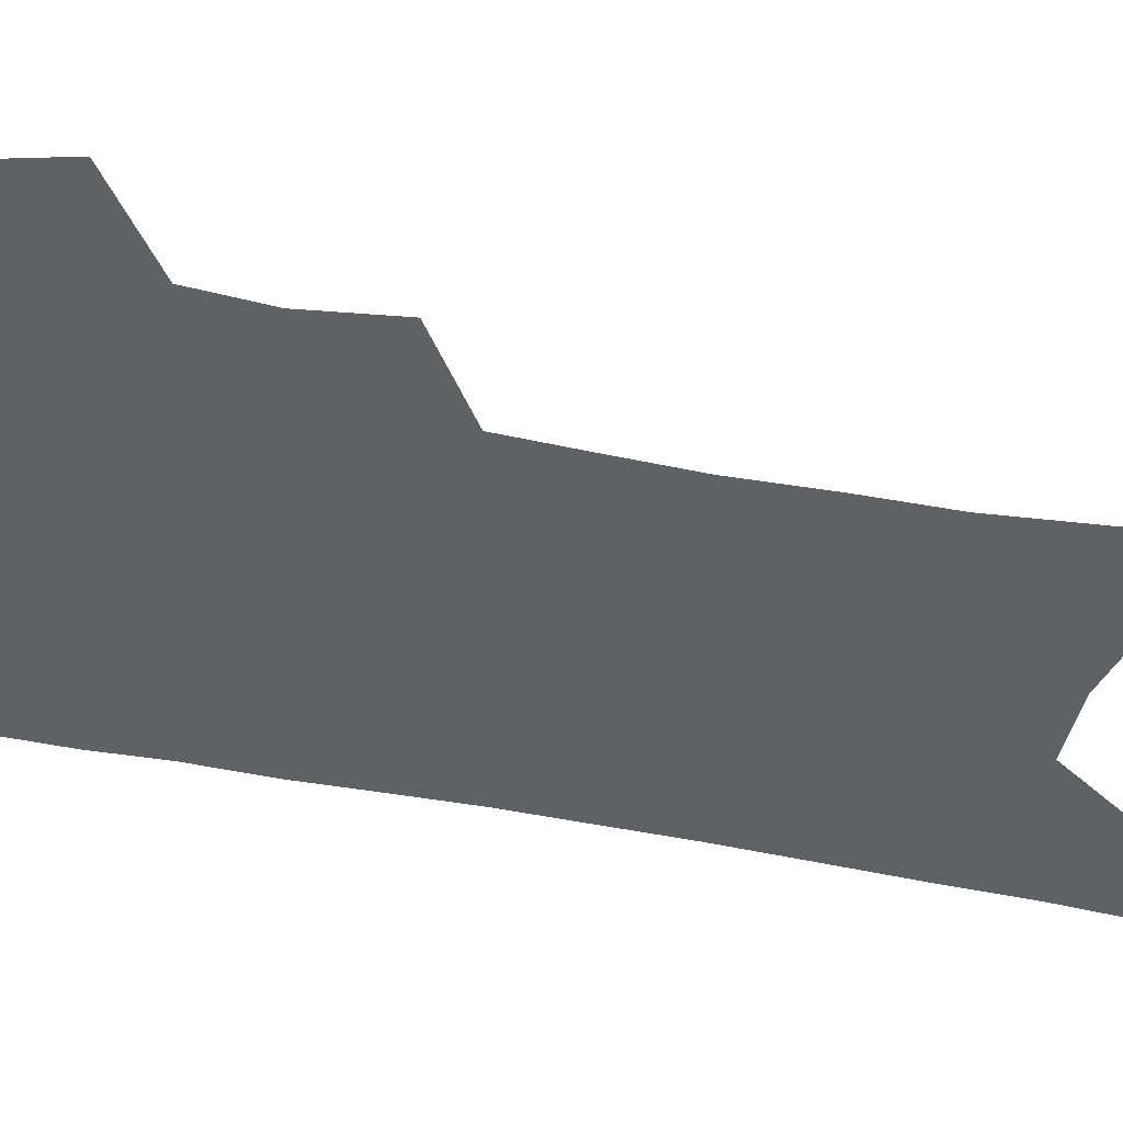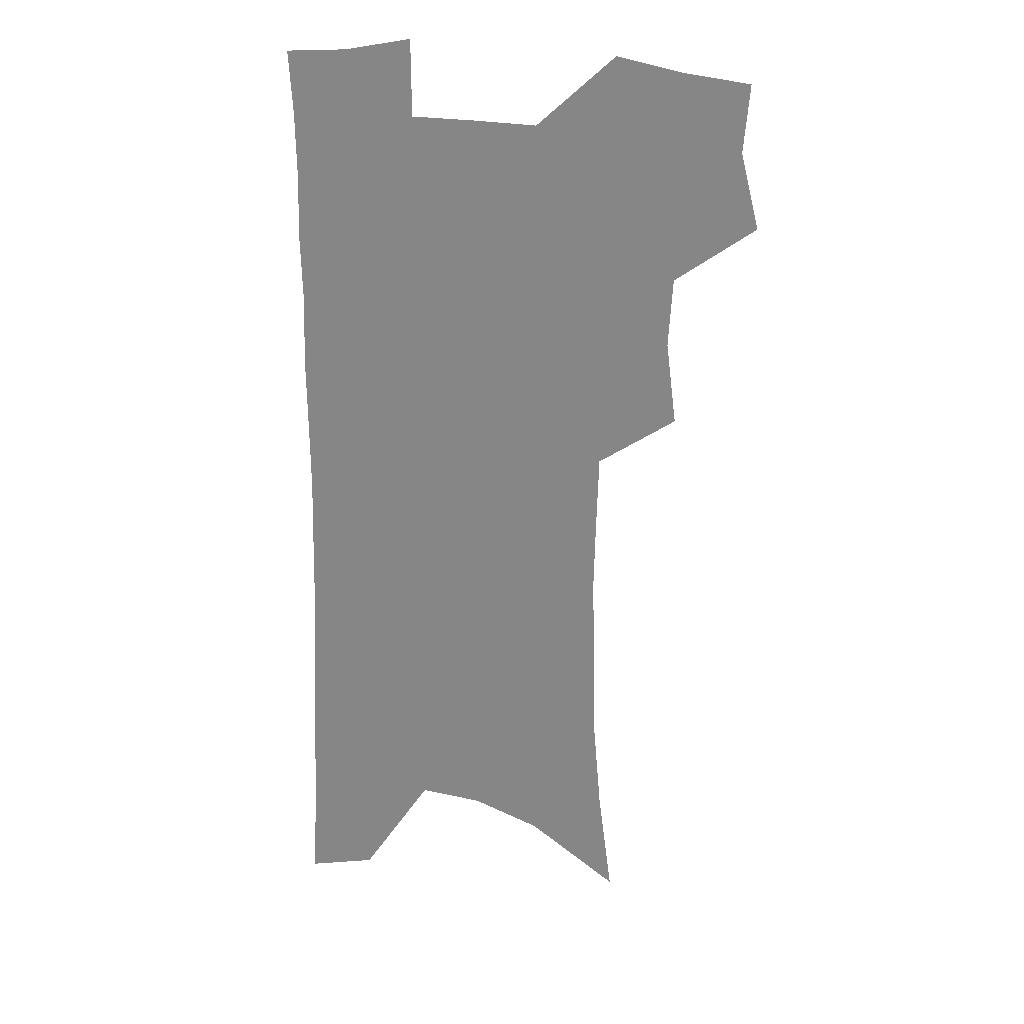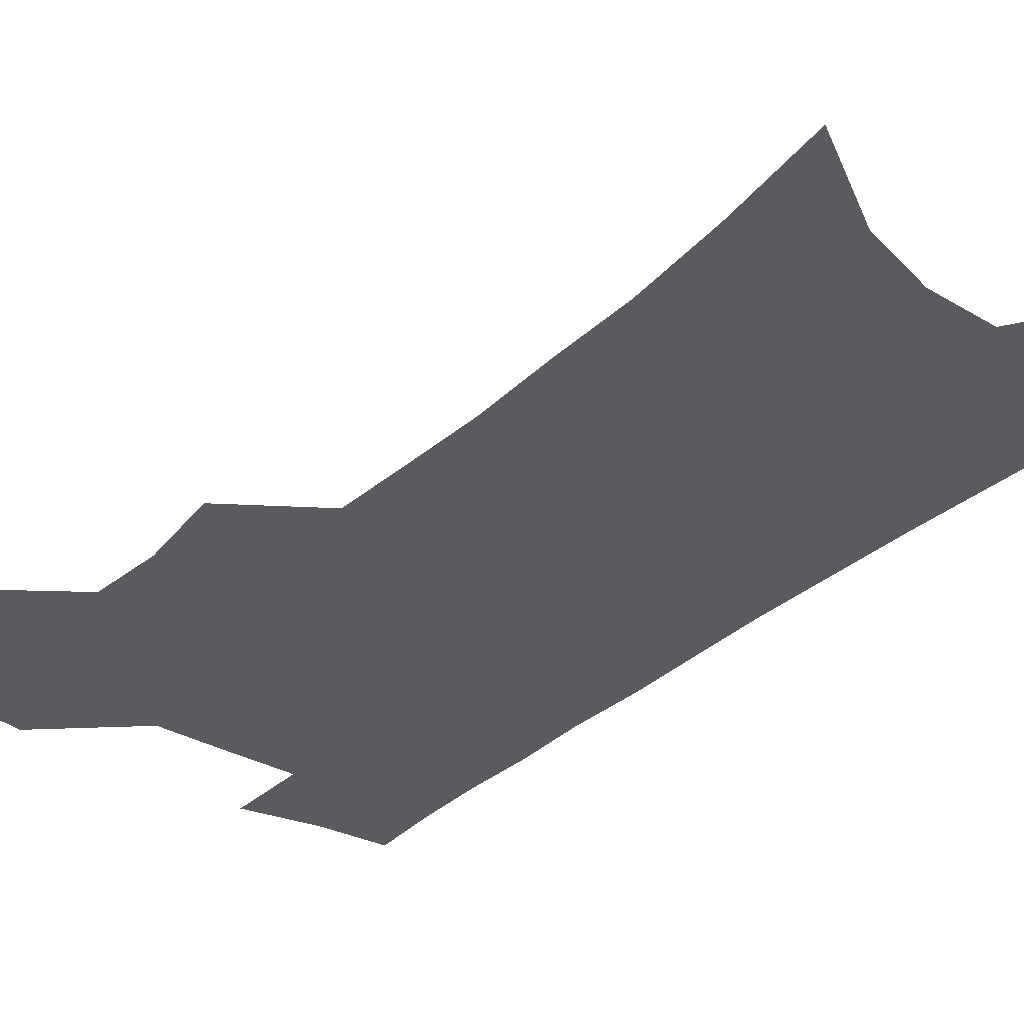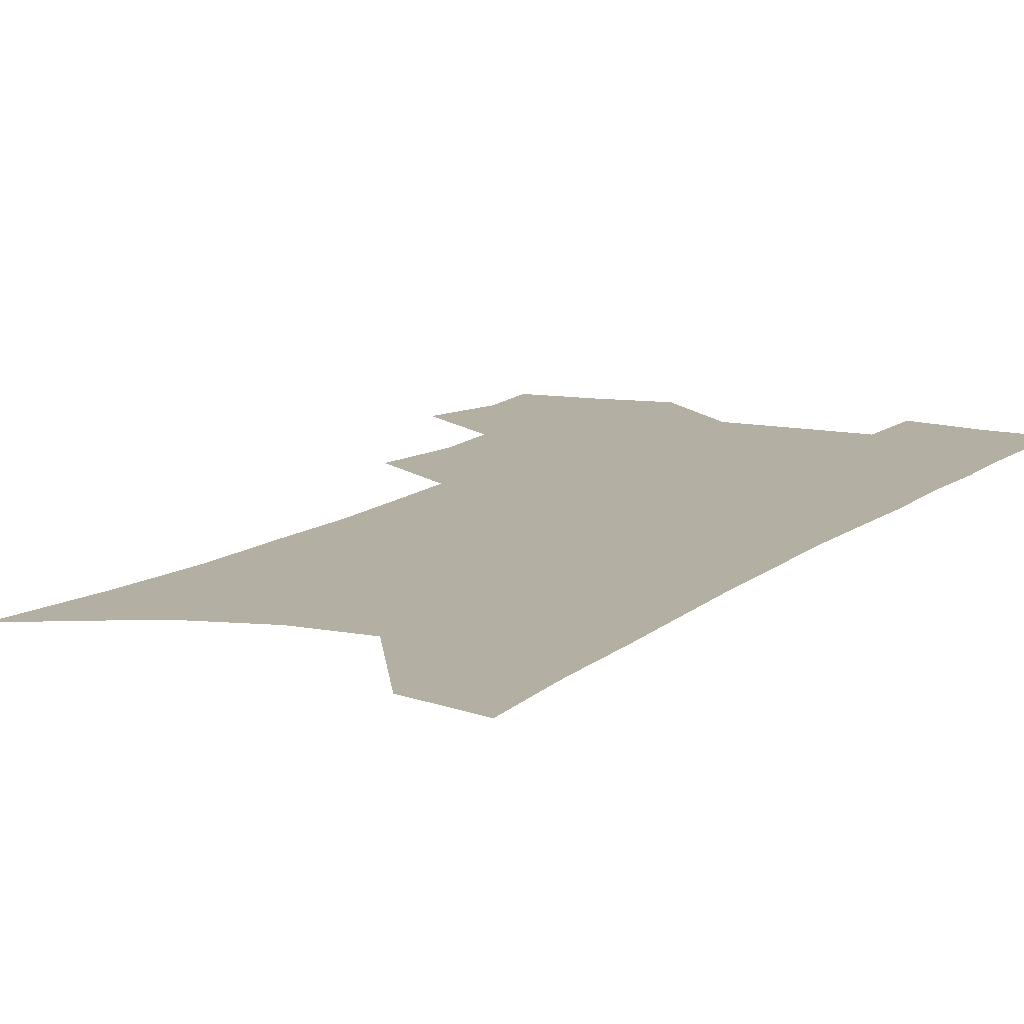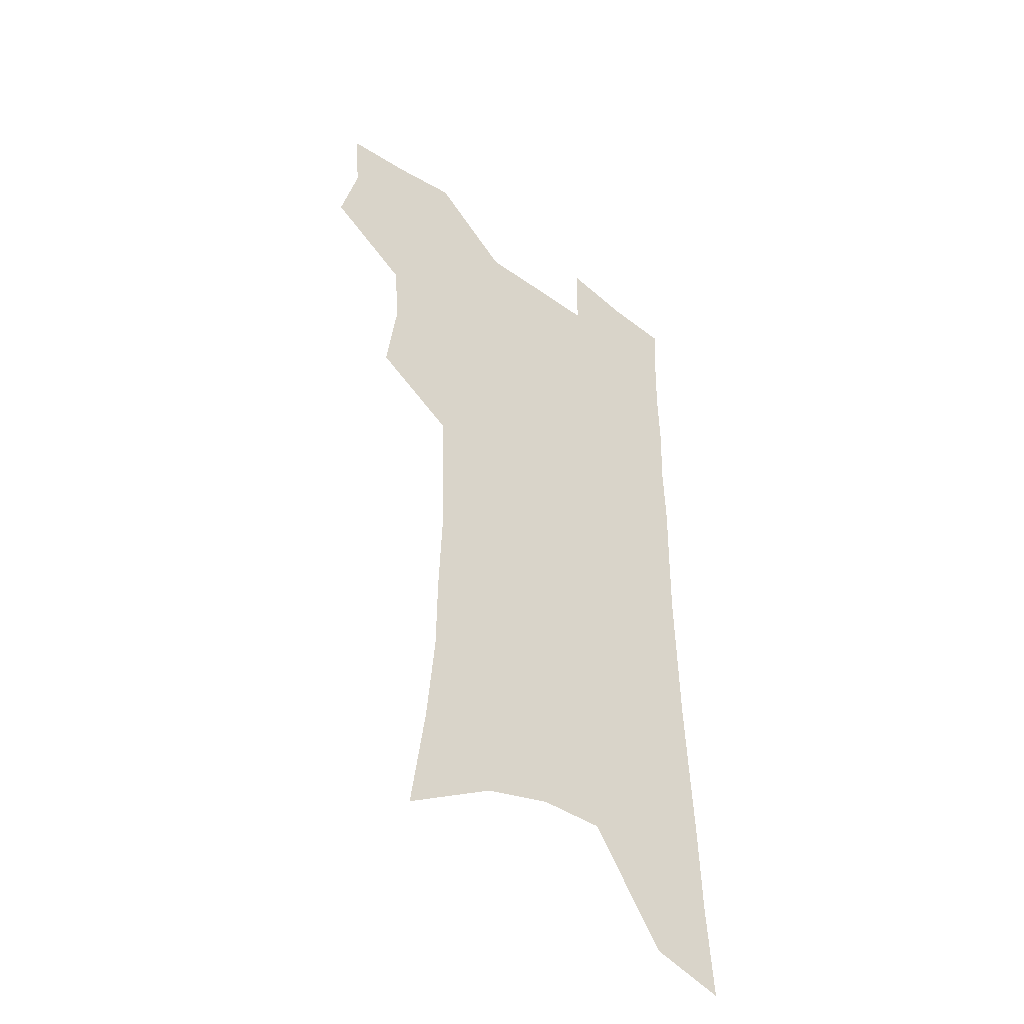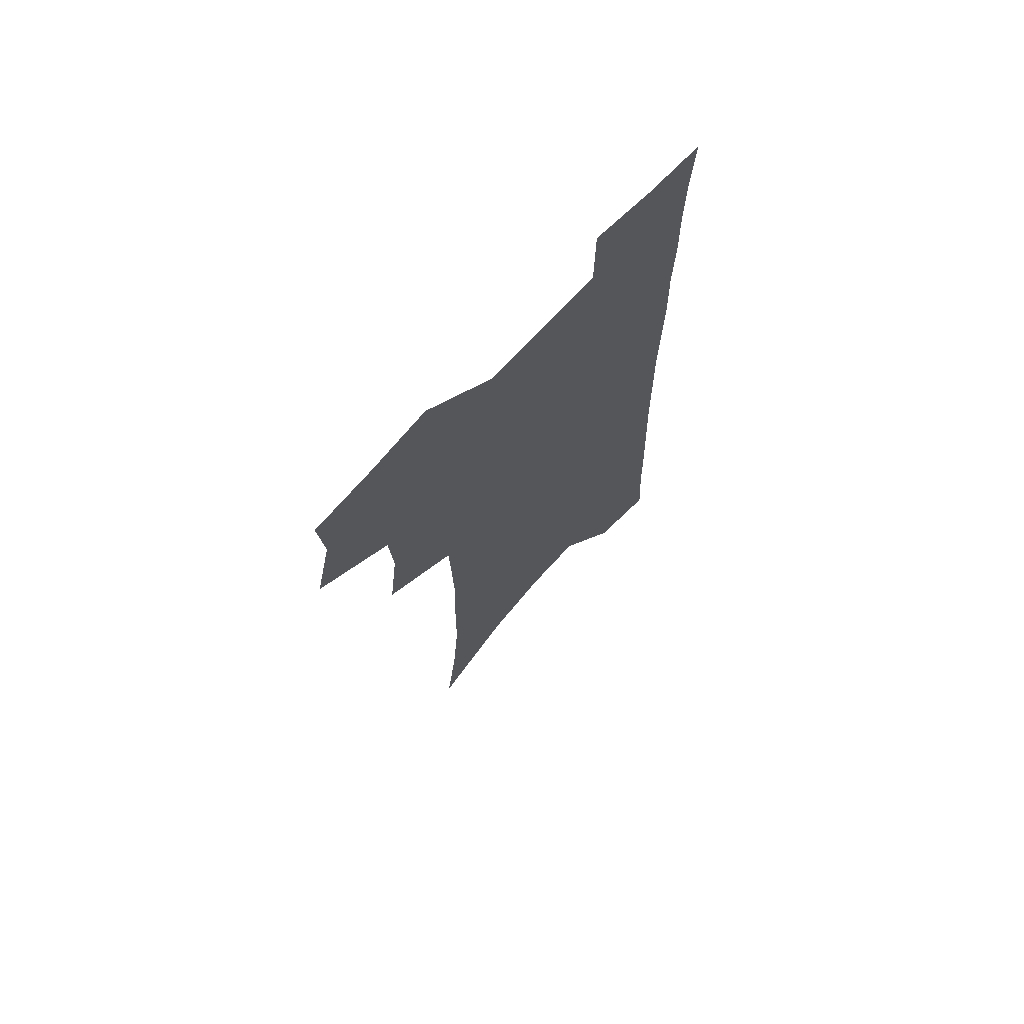
<metadata>
{"format":"obj","ext":"obj","renderer":"f3d","projection":"perspective","resolution":1024,"background":"white","views":[{"elev":-47.6,"azim":-102.2,"up":"+Z"},{"elev":23.1,"azim":-161.5,"up":"+Y"},{"elev":-32.6,"azim":-38.4,"up":"+Z"},{"elev":11.2,"azim":27.9,"up":"+Z"},{"elev":-45.6,"azim":-39.4,"up":"+Y"},{"elev":71.3,"azim":-47.3,"up":"+Y"}]}
</metadata>
<code>
v 480.5 501.7 0
v 488.2 532.5 0
v 485.6 560.2 0
v 512.2 414.9 0
v 516.5 448.6 0
v 514.6 477 0
v 520.5 508 0
v 517.8 534.9 0
v 514 563.1 0
v 536.4 177.1 0
v 542.2 221.5 0
v 545.6 260.9 0
v 546 294.7 0
v 547.2 330 0
v 546.3 361.5 0
v 545.3 392.2 0
v 547.6 425.1 0
v 547.1 453.4 0
v 548.2 482.3 0
v 548.3 509.6 0
v 546.1 537.1 0
v 541.3 568.1 0
v 574.2 200.6 0
v 575.5 238.1 0
v 575.7 272.4 0
v 575.1 304.5 0
v 575.9 338.6 0
v 576 370.2 0
v 575.8 400.1 0
v 575.4 428.3 0
v 575.5 456.3 0
v 576.1 483.8 0
v 577 510.6 0
v 575.1 537.7 0
v 603.1 209.1 0
v 602.7 243 0
v 602.8 278.5 0
v 602.5 310.9 0
v 602.3 342 0
v 602.3 372.4 0
v 602.4 403.1 0
v 602.8 431.8 0
v 603.1 458.8 0
v 603 484.7 0
v 603.2 511.2 0
v 602.7 538 0
v 630.2 209.9 0
v 629.3 246.8 0
v 628.7 280.2 0
v 628.4 312 0
v 628 343.3 0
v 628.4 370.8 0
v 628 403.4 0
v 628.4 431 0
v 628.5 458.7 0
v 629.4 484.4 0
v 629.6 511.4 0
v 630 537.8 0
v 630.2 570.1 0
v 660.7 163.8 0
v 658 205 0
v 656.5 241.9 0
v 655.2 276.5 0
v 655.1 307.9 0
v 653.8 341 0
v 654.5 369.7 0
v 655.7 398.2 0
v 654.6 429 0
v 655.5 456.2 0
v 656 483.3 0
v 655.8 510.7 0
v 657 536.9 0
v 659.4 564.1 0
v 690.8 155.3 0
v 688.3 194.9 0
v 687.4 230.2 0
v 685.9 265.3 0
v 684.5 299.1 0
v 683.9 331.4 0
v 683.2 362.9 0
v 683.7 392.9 0
v 684.3 422.5 0
v 683.5 452.7 0
v 684.4 480.4 0
v 683.8 508.7 0
v 684.5 535.5 0
v 686.3 562.1 0
f 6 7 1
f 1 7 2
f 7 8 2
f 2 8 3
f 8 9 3
f 16 17 4
f 4 17 5
f 17 18 5
f 5 18 6
f 18 19 6
f 6 19 7
f 19 20 7
f 7 20 8
f 20 21 8
f 8 21 9
f 21 22 9
f 10 23 11
f 23 24 11
f 11 24 12
f 24 25 12
f 12 25 13
f 25 26 13
f 13 26 14
f 26 27 14
f 14 27 15
f 27 28 15
f 15 28 16
f 28 29 16
f 16 29 17
f 29 30 17
f 17 30 18
f 30 31 18
f 18 31 19
f 31 32 19
f 19 32 20
f 32 33 20
f 20 33 21
f 33 34 21
f 21 34 22
f 23 35 24
f 35 36 24
f 24 36 25
f 36 37 25
f 25 37 26
f 37 38 26
f 26 38 27
f 38 39 27
f 27 39 28
f 39 40 28
f 28 40 29
f 40 41 29
f 29 41 30
f 41 42 30
f 30 42 31
f 42 43 31
f 31 43 32
f 43 44 32
f 32 44 33
f 44 45 33
f 33 45 34
f 45 46 34
f 35 47 36
f 47 48 36
f 36 48 37
f 48 49 37
f 37 49 38
f 49 50 38
f 38 50 39
f 50 51 39
f 39 51 40
f 51 52 40
f 40 52 41
f 52 53 41
f 41 53 42
f 53 54 42
f 42 54 43
f 54 55 43
f 43 55 44
f 55 56 44
f 44 56 45
f 56 57 45
f 45 57 46
f 57 58 46
f 60 61 47
f 47 61 48
f 61 62 48
f 48 62 49
f 62 63 49
f 49 63 50
f 63 64 50
f 50 64 51
f 64 65 51
f 51 65 52
f 65 66 52
f 52 66 53
f 66 67 53
f 53 67 54
f 67 68 54
f 54 68 55
f 68 69 55
f 55 69 56
f 69 70 56
f 56 70 57
f 70 71 57
f 57 71 58
f 71 72 58
f 58 72 59
f 72 73 59
f 60 74 61
f 74 75 61
f 61 75 62
f 75 76 62
f 62 76 63
f 76 77 63
f 63 77 64
f 77 78 64
f 64 78 65
f 78 79 65
f 65 79 66
f 79 80 66
f 66 80 67
f 80 81 67
f 67 81 68
f 81 82 68
f 68 82 69
f 82 83 69
f 69 83 70
f 83 84 70
f 70 84 71
f 84 85 71
f 71 85 72
f 85 86 72
f 72 86 73
f 86 87 73

</code>
